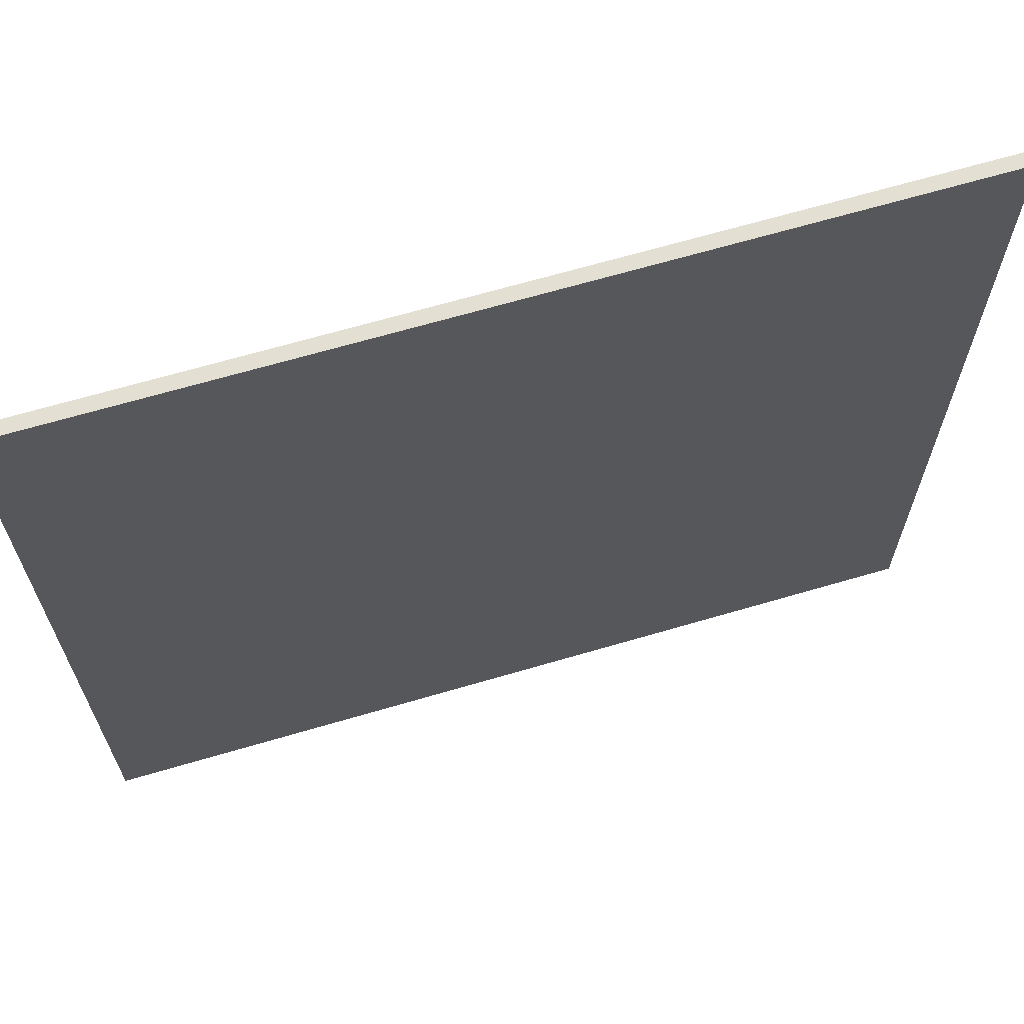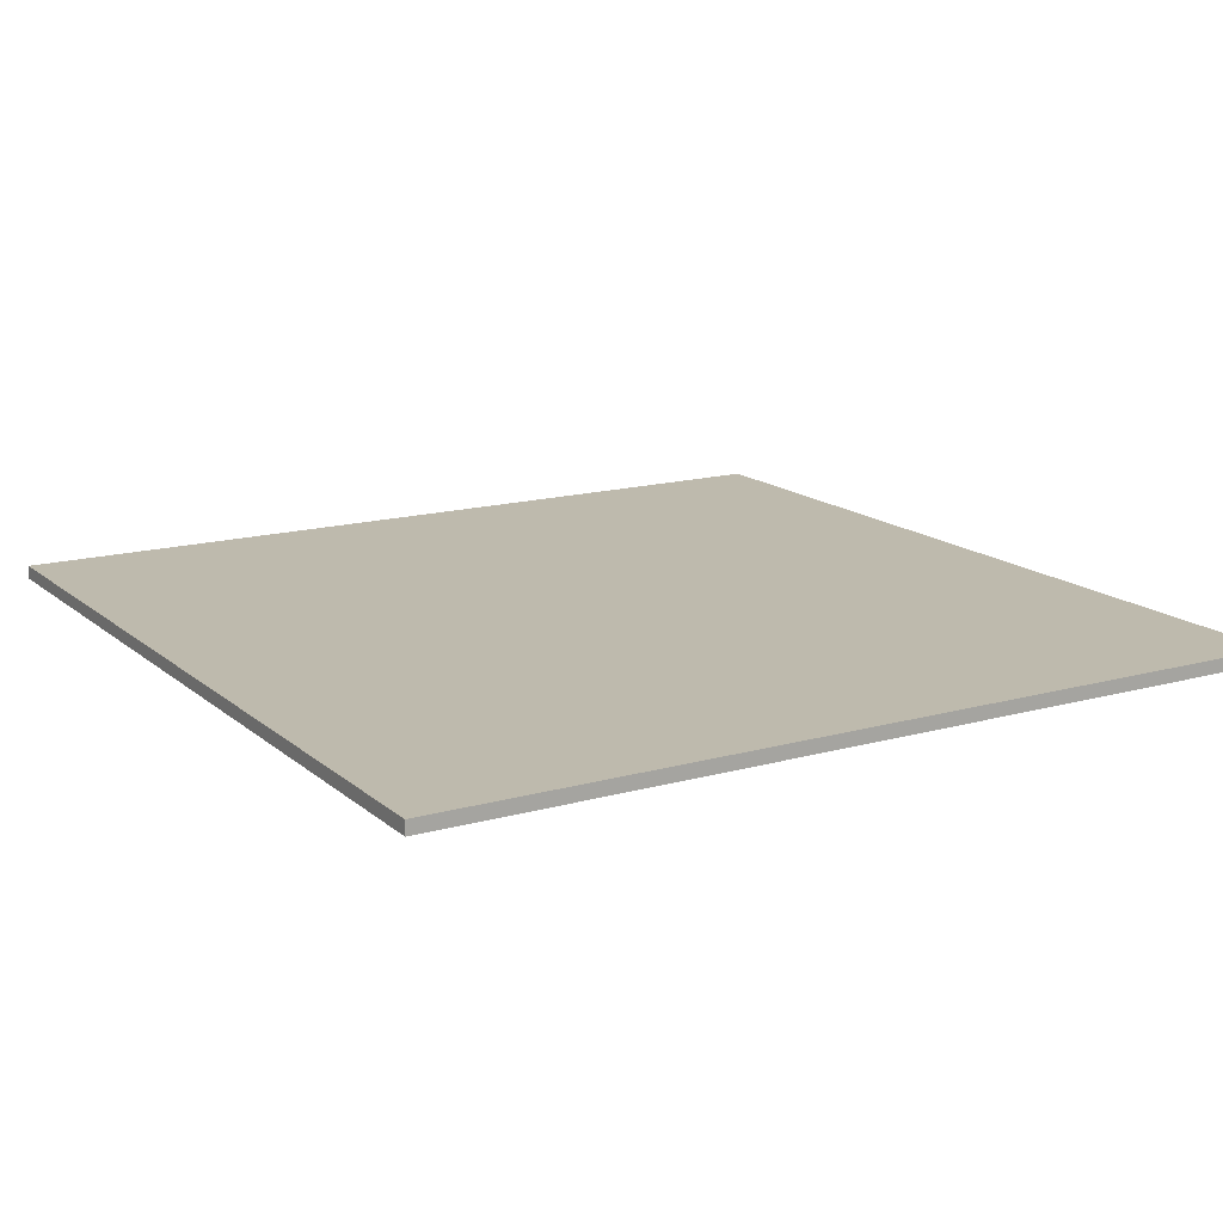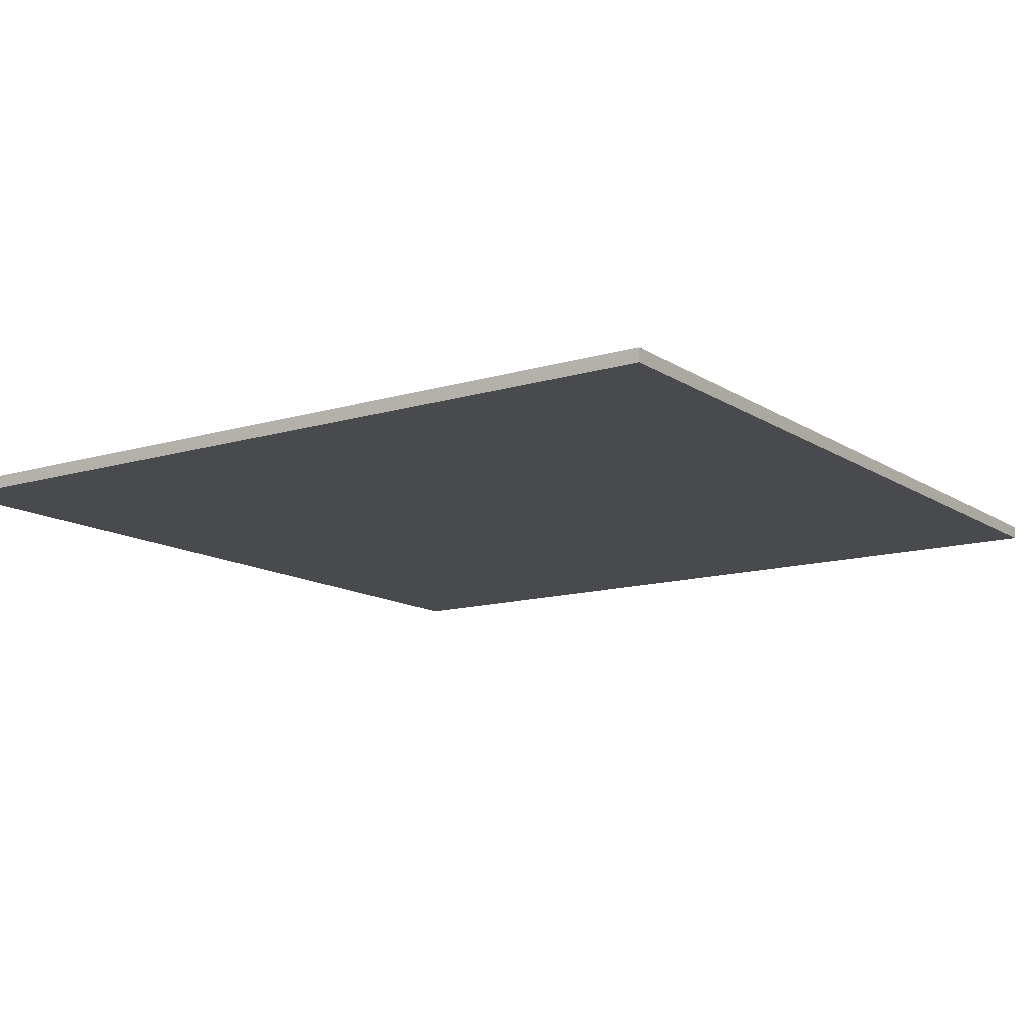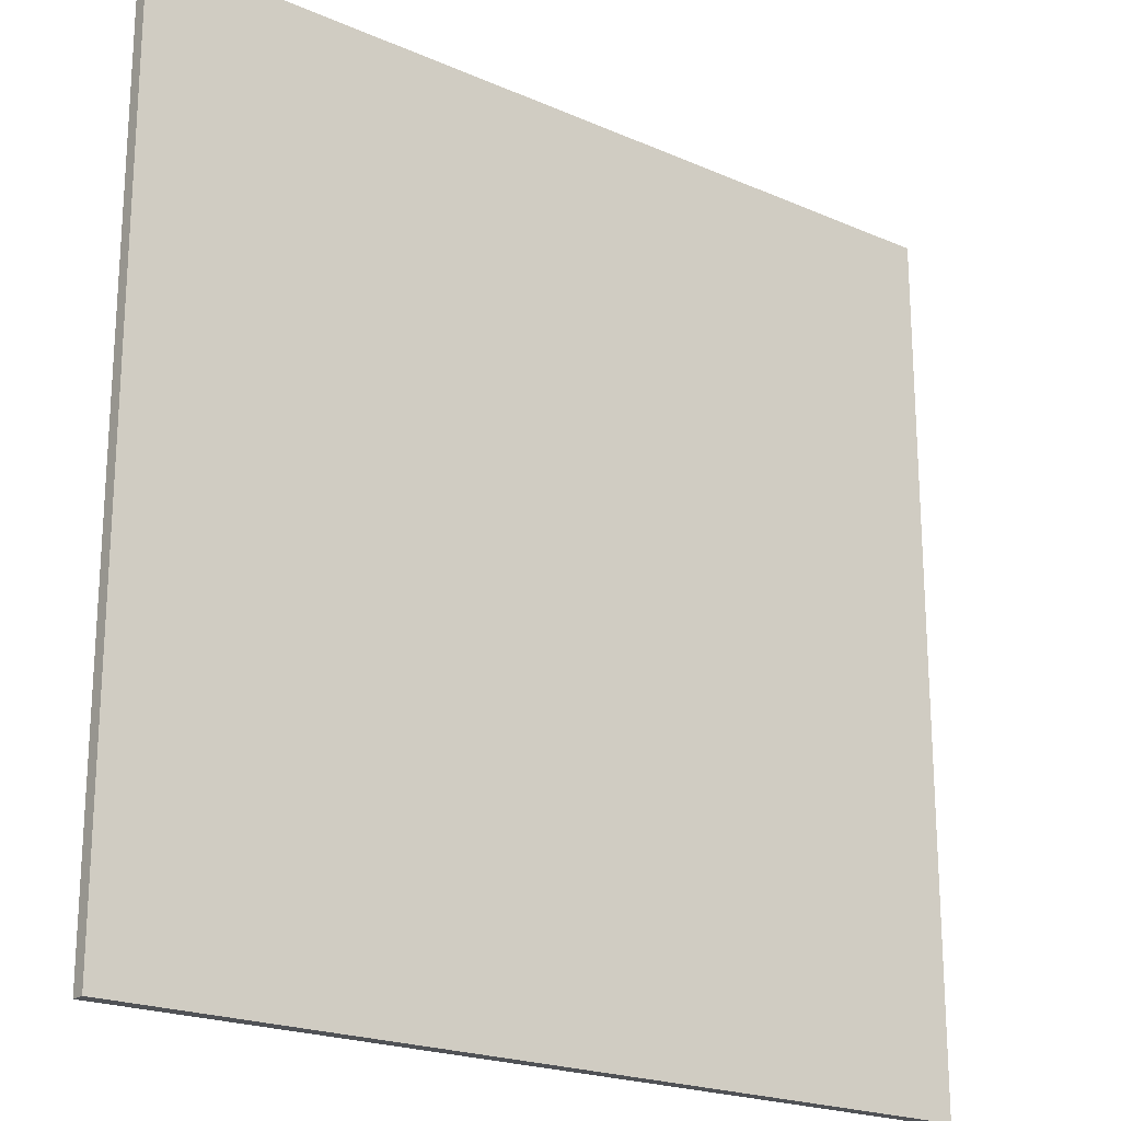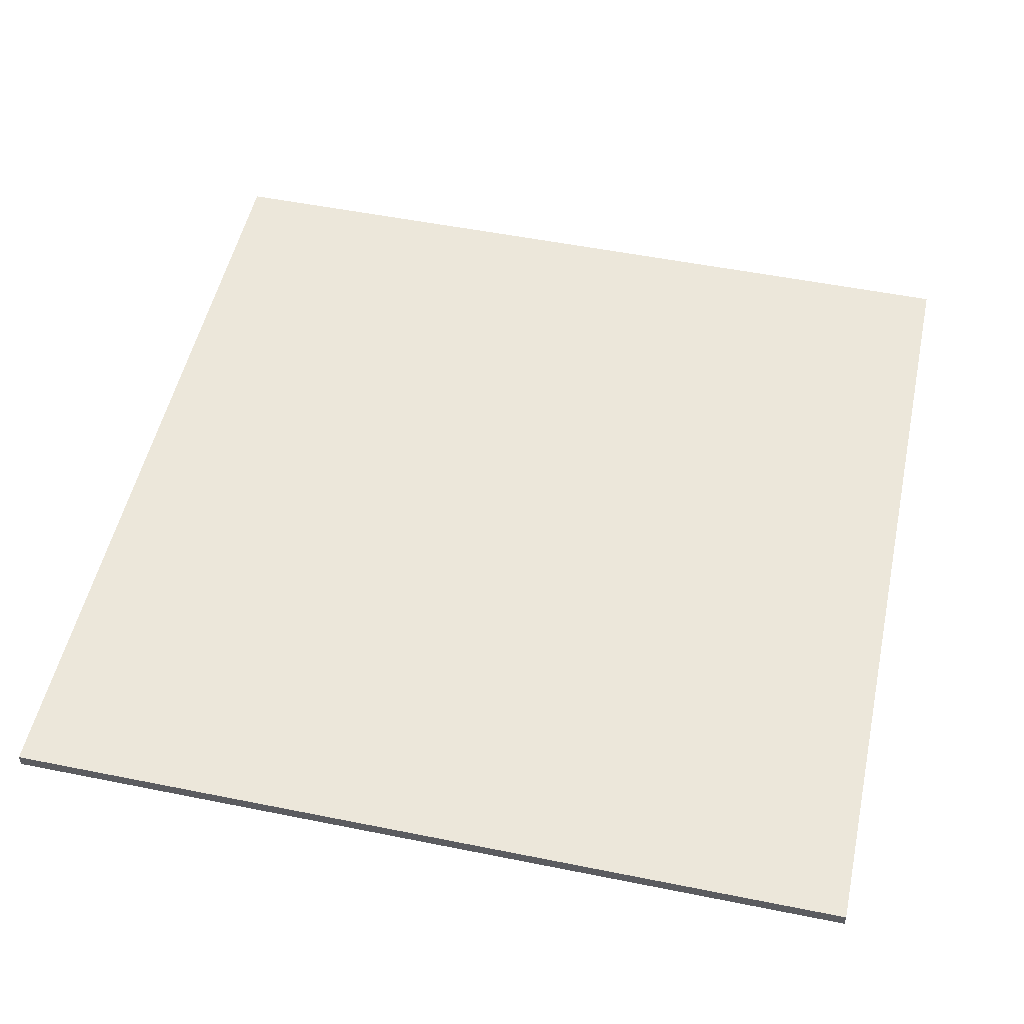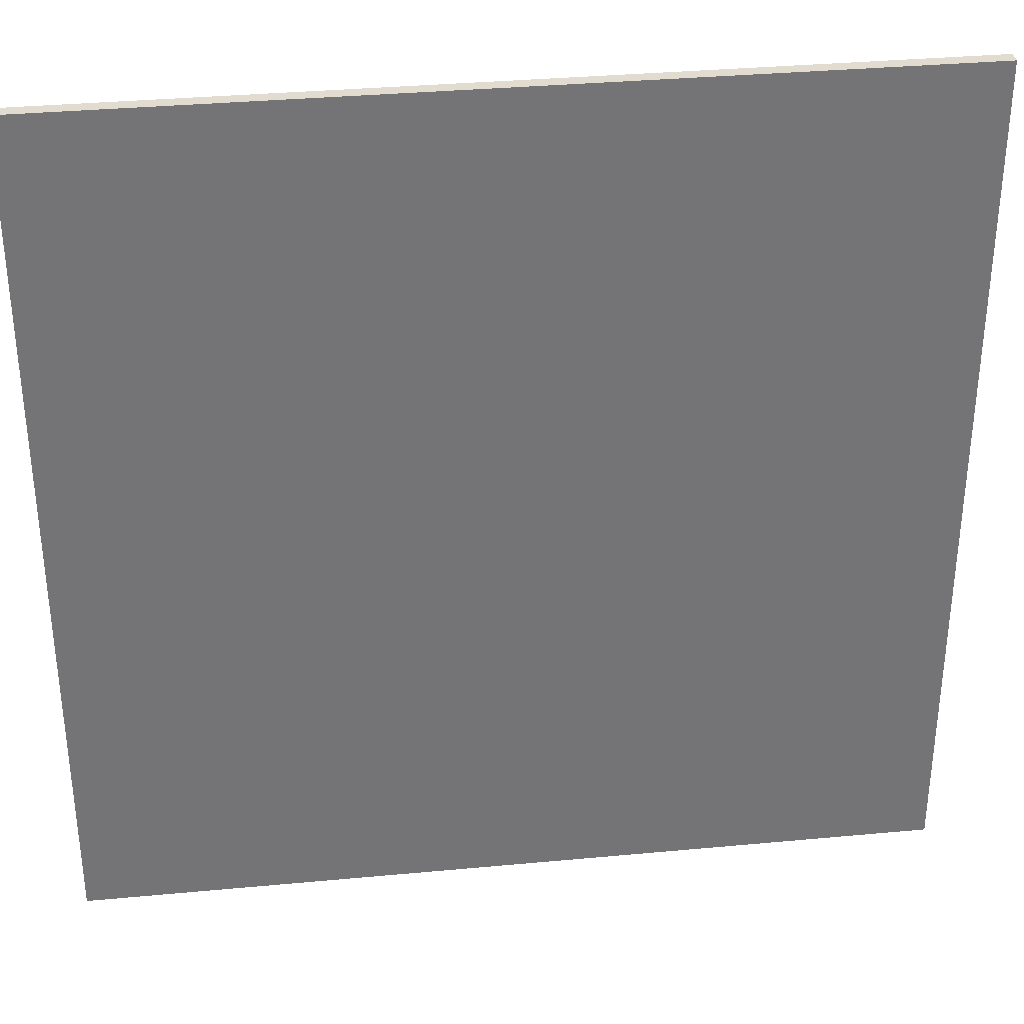
<metadata>
{"format":"obj","ext":"obj","renderer":"f3d","projection":"perspective","resolution":1024,"background":"white","views":[{"elev":67.0,"azim":163.6,"up":"+Y"},{"elev":15.4,"azim":149.2,"up":"+Z"},{"elev":-13.0,"azim":34.7,"up":"+Z"},{"elev":-21.0,"azim":-38.0,"up":"+Y"},{"elev":51.9,"azim":12.3,"up":"+Z"},{"elev":34.2,"azim":-7.2,"up":"+Y"}]}
</metadata>
<code>
o
v -3.2 0 0
v -3.2 0 -0.1
v -3.2 6.4 0
v -3.2 6.4 -0.1
v 3.2 0 0
v 3.2 0 -0.1
v 3.2 6.4 0
v 3.2 6.4 -0.1
v -3.2 0 0
v -3.2 6.4 0
v 3.2 0 0
v 3.2 6.4 0
v -3.2 0 -0.1
v -3.2 6.4 -0.1
v 3.2 0 -0.1
v 3.2 6.4 -0.1
v -3.2 0 0
v 3.2 0 0
v -3.2 0 -0.1
v 3.2 0 -0.1
v -3.2 6.4 0
v 3.2 6.4 0
v -3.2 6.4 -0.1
v 3.2 6.4 -0.1
f 3 2 1
f 4 2 3
f 5 6 7
f 7 6 8
f 11 10 9
f 12 10 11
f 13 14 15
f 15 14 16
f 19 18 17
f 20 18 19
f 21 22 23
f 23 22 24

</code>
